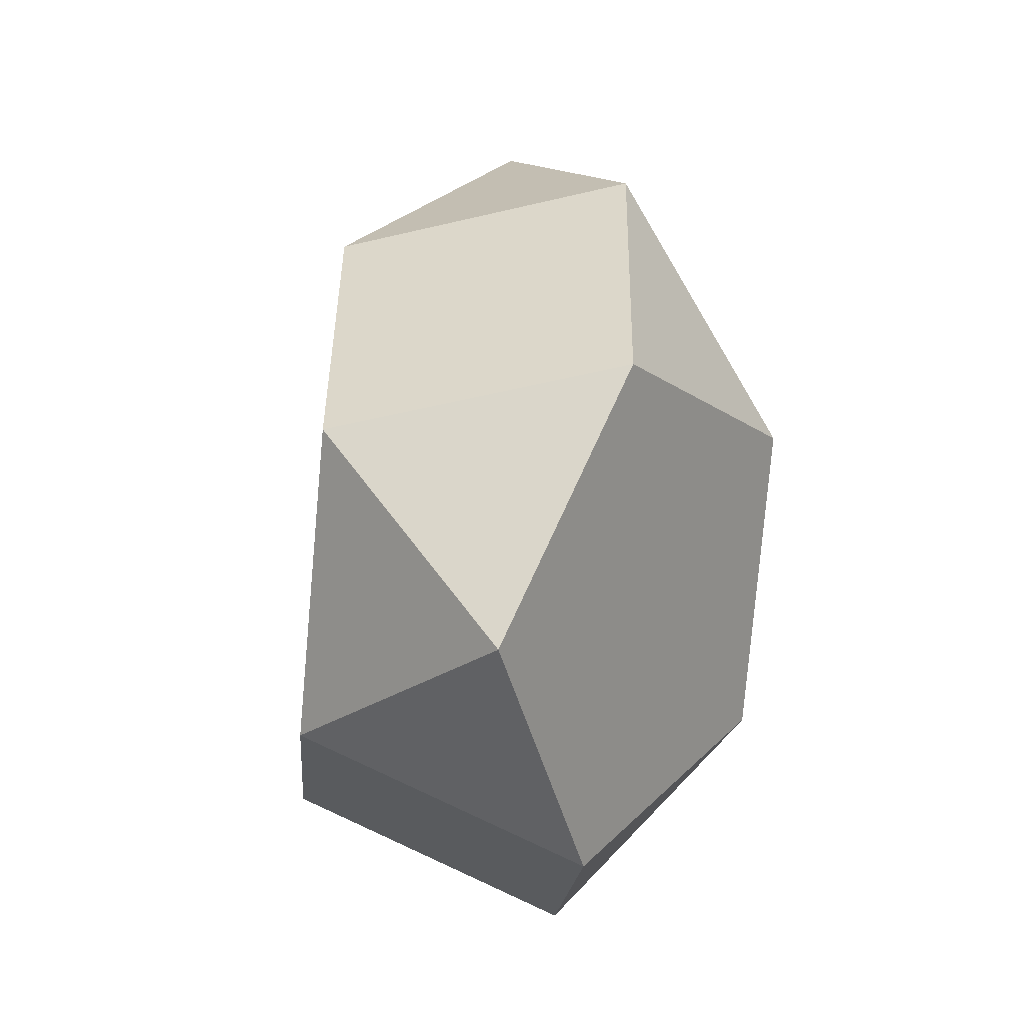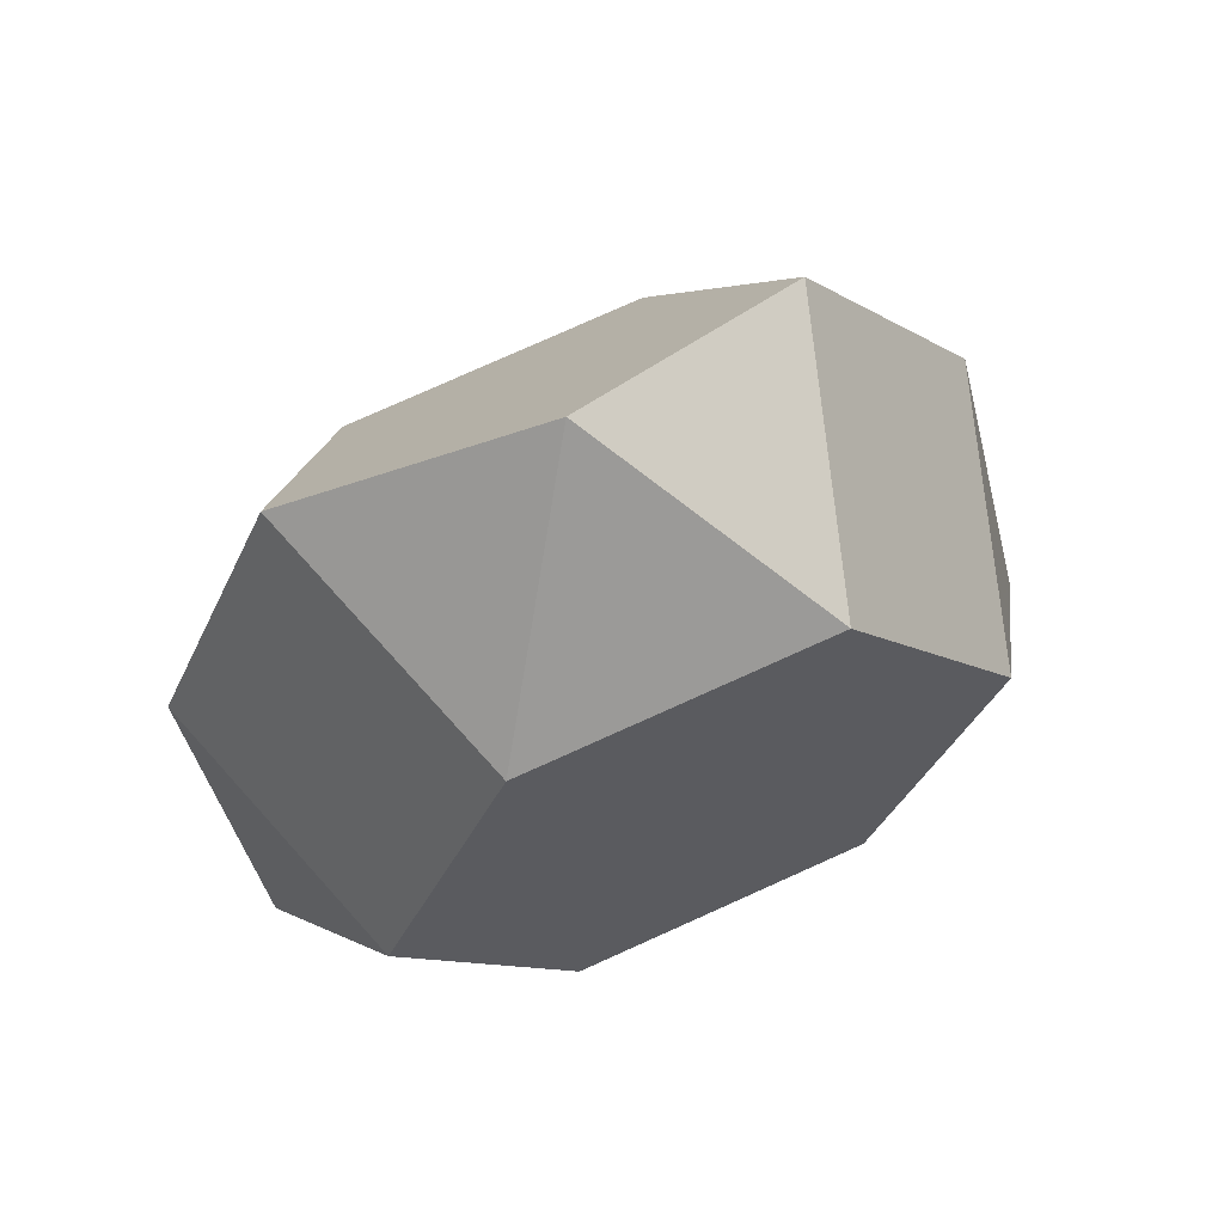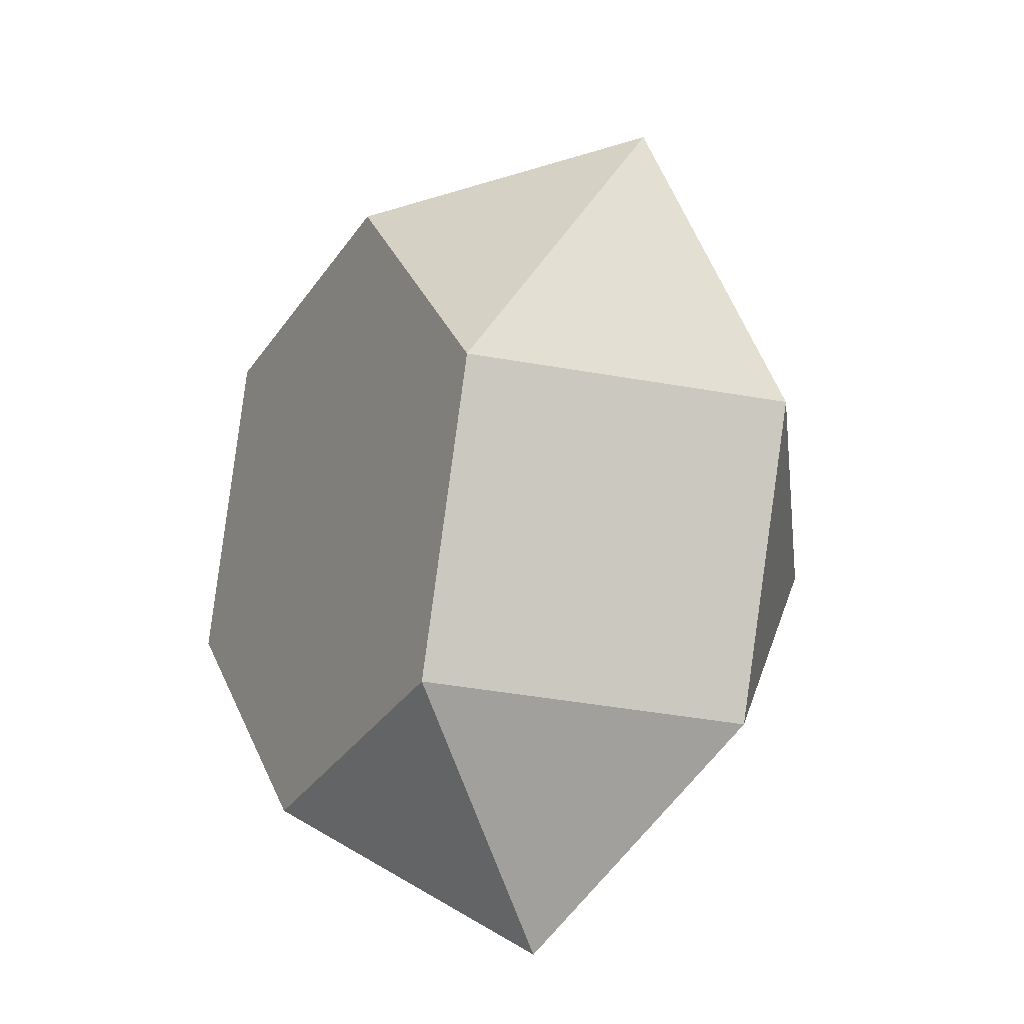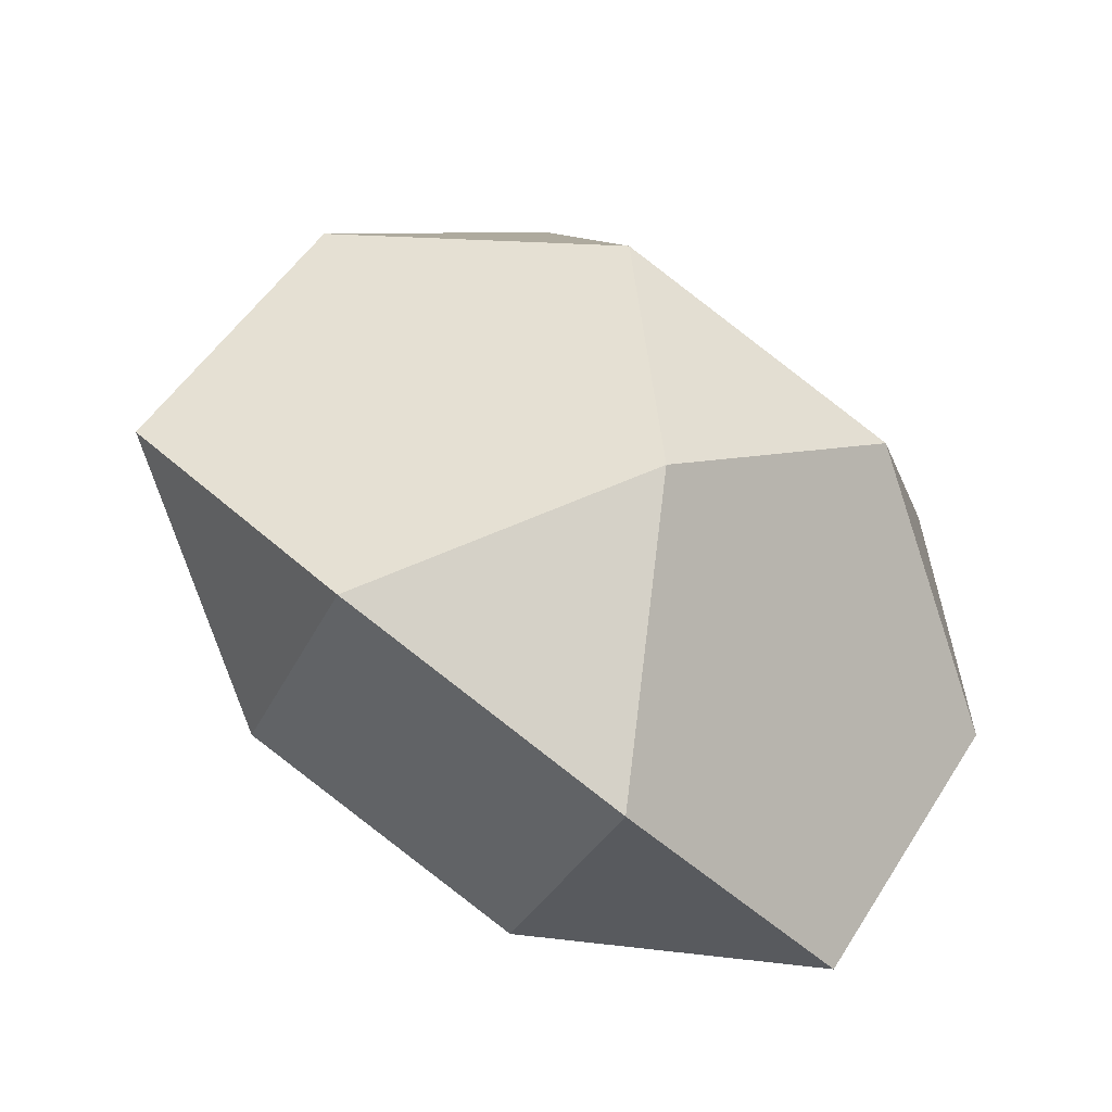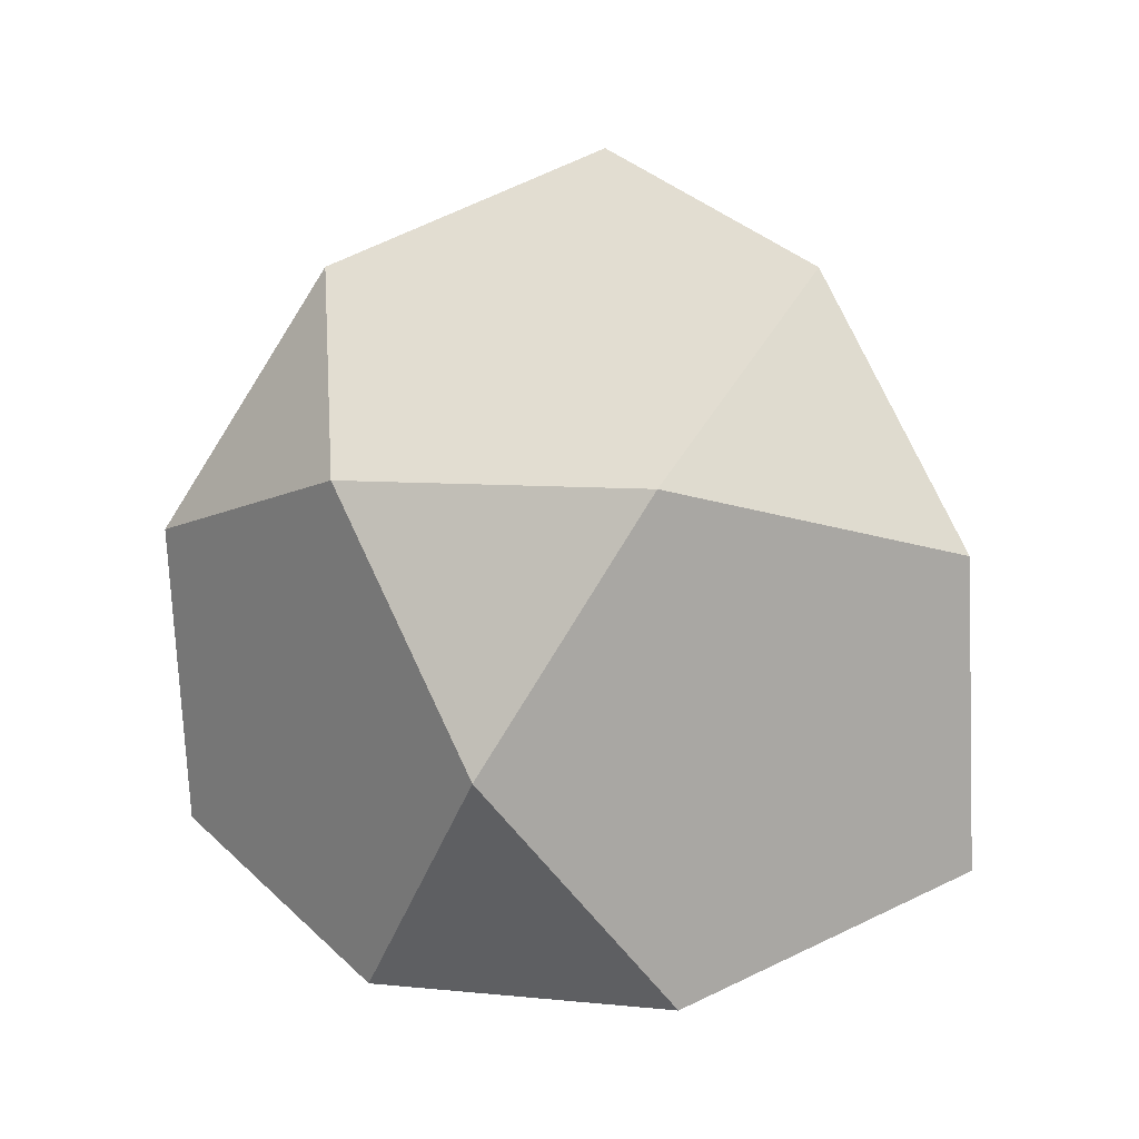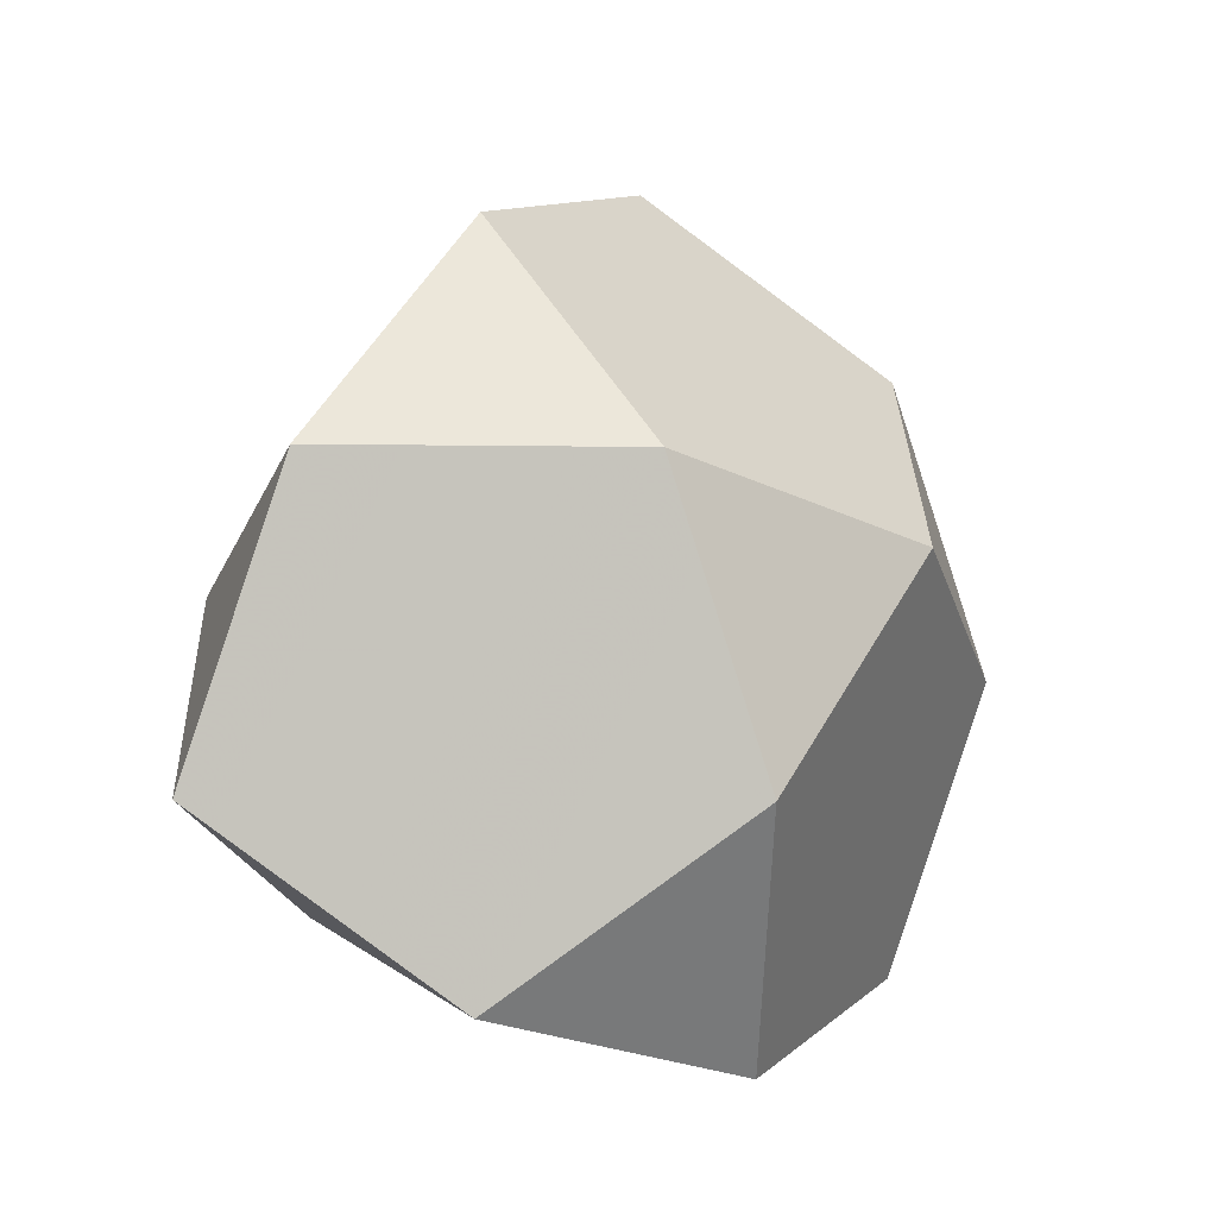
<metadata>
{"format":"obj","ext":"obj","renderer":"f3d","projection":"perspective","resolution":1024,"background":"white","views":[{"elev":-14.0,"azim":15.7,"up":"+Z"},{"elev":67.5,"azim":-93.7,"up":"+Z"},{"elev":-59.1,"azim":-19.1,"up":"+Y"},{"elev":-25.4,"azim":62.4,"up":"+Y"},{"elev":-9.2,"azim":126.6,"up":"+Z"},{"elev":-17.0,"azim":72.0,"up":"+Z"}]}
</metadata>
<code>
v -0.6386 0.1258 -0.6703
v -0.5937 0.2593 0.6733
v -0.4274 0.8766 -0.6655
v -0.3731 -0.6048 -0.6066
v -0.3282 -0.4713 0.737
v -0.2179 -0.9034 0.09703
v -0.1417 1.042 0.04113
v -0.02102 0.09495 1.177
v 0.01358 0.7435 0.7448
v 0.0368 0.343 -0.9943
v 0.2677 -1.036 -0.4987
v 0.3023 -0.3876 -0.9306
v 0.4432 -0.4387 0.8479
v 0.4992 0.6107 0.149
v 0.5535 -0.8707 0.2079
v 0.6095 0.1787 -0.4909
v 0.7647 -0.1199 0.2127
v -0.7489 0.5579 -0.03037
f 12 11 4
f 11 6 4
f 6 11 15
f 13 15 17
f 5 13 8
f 2 5 8
f 2 8 9
f 7 9 14
f 16 14 17
f 3 18 7
f 3 1 18
f 1 3 10
f 12 10 16
f 6 15 13 5
f 2 9 7 18
f 12 4 1 10
f 11 12 16 17 15
f 8 13 17 14 9
f 16 10 3 7 14
f 1 4 6 5 2 18

</code>
